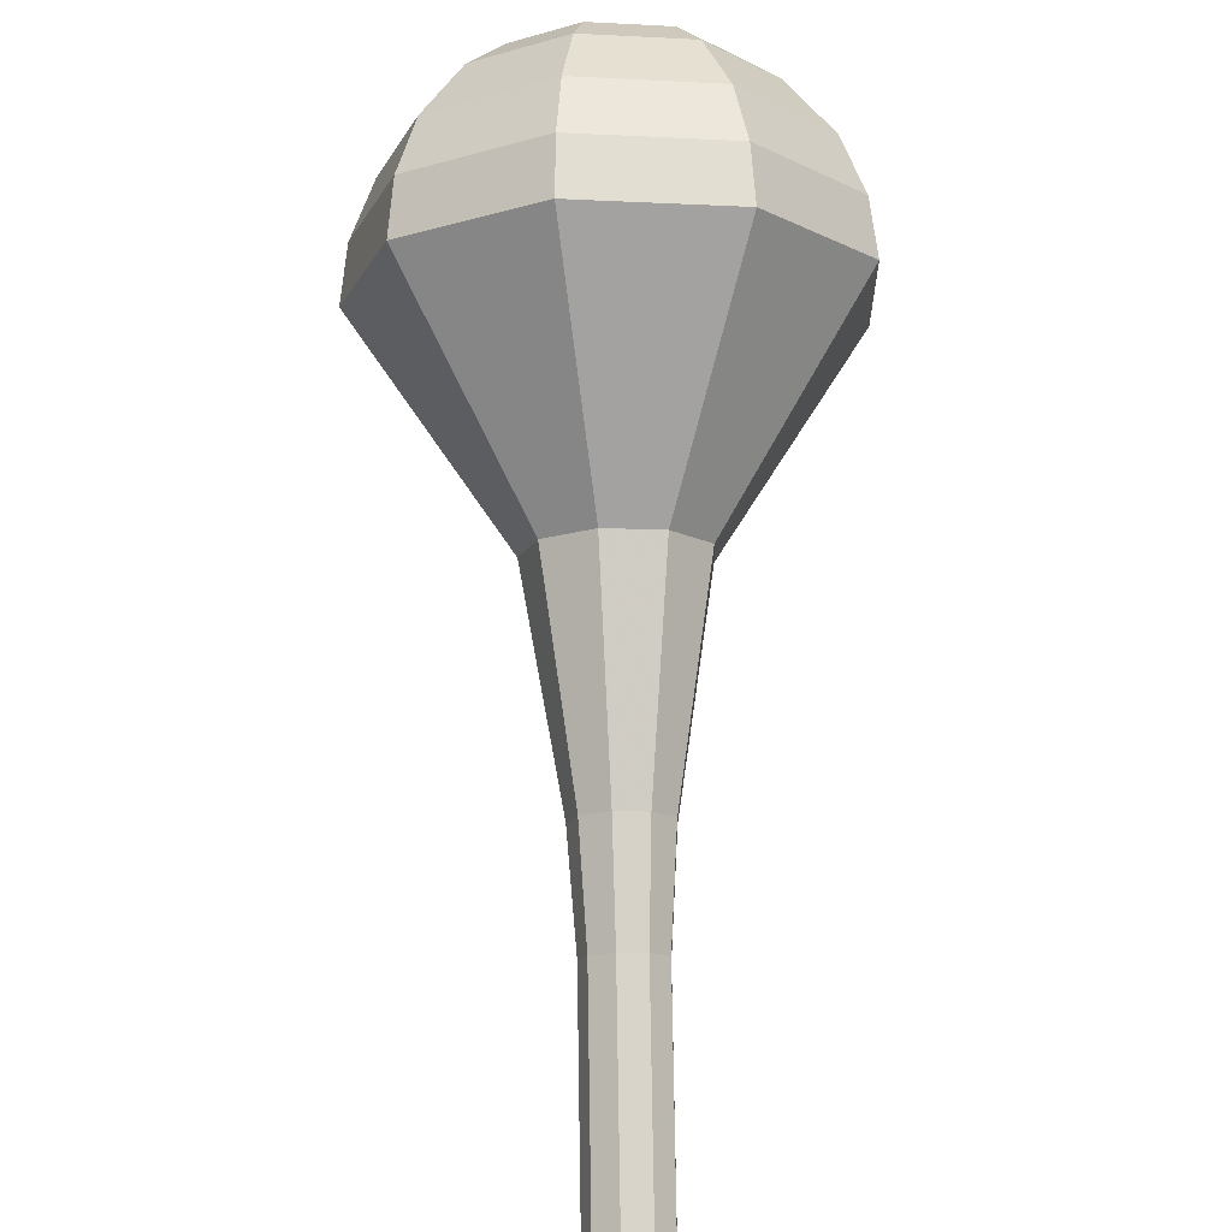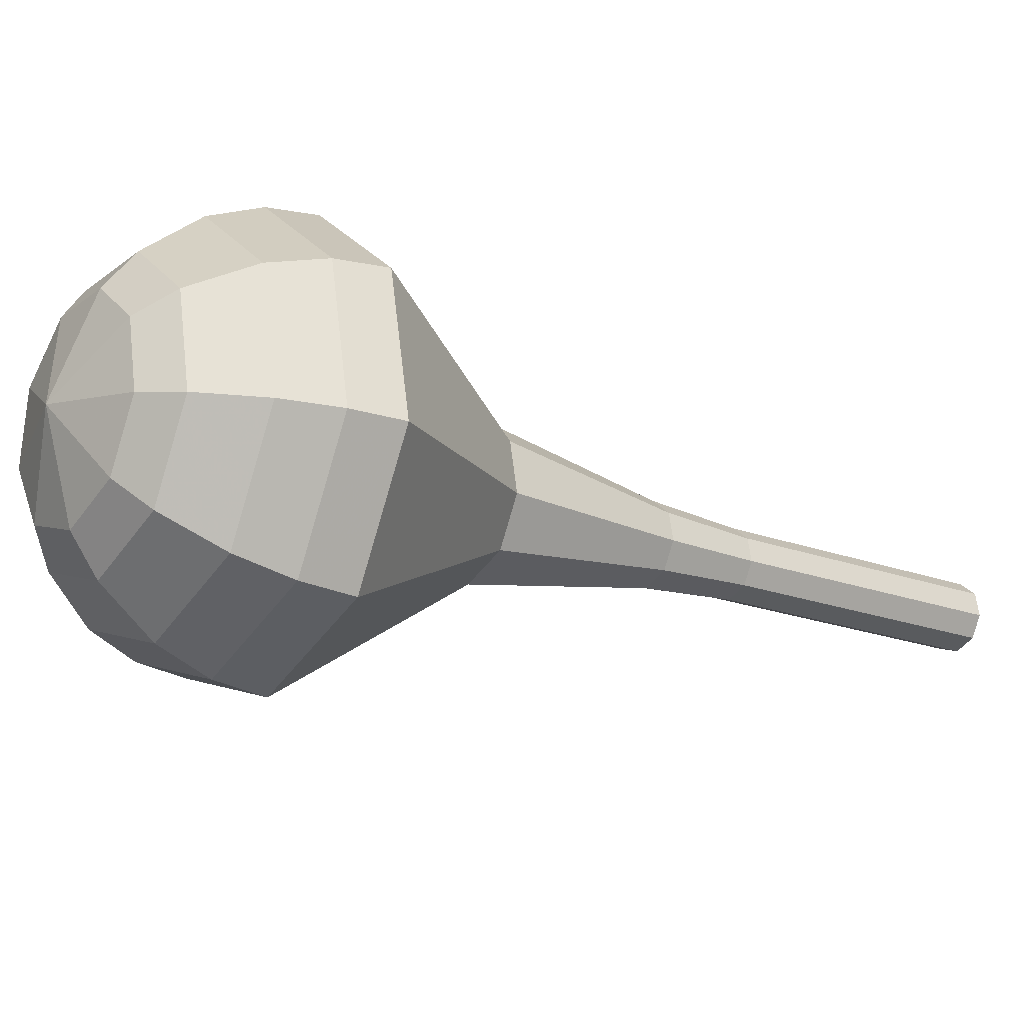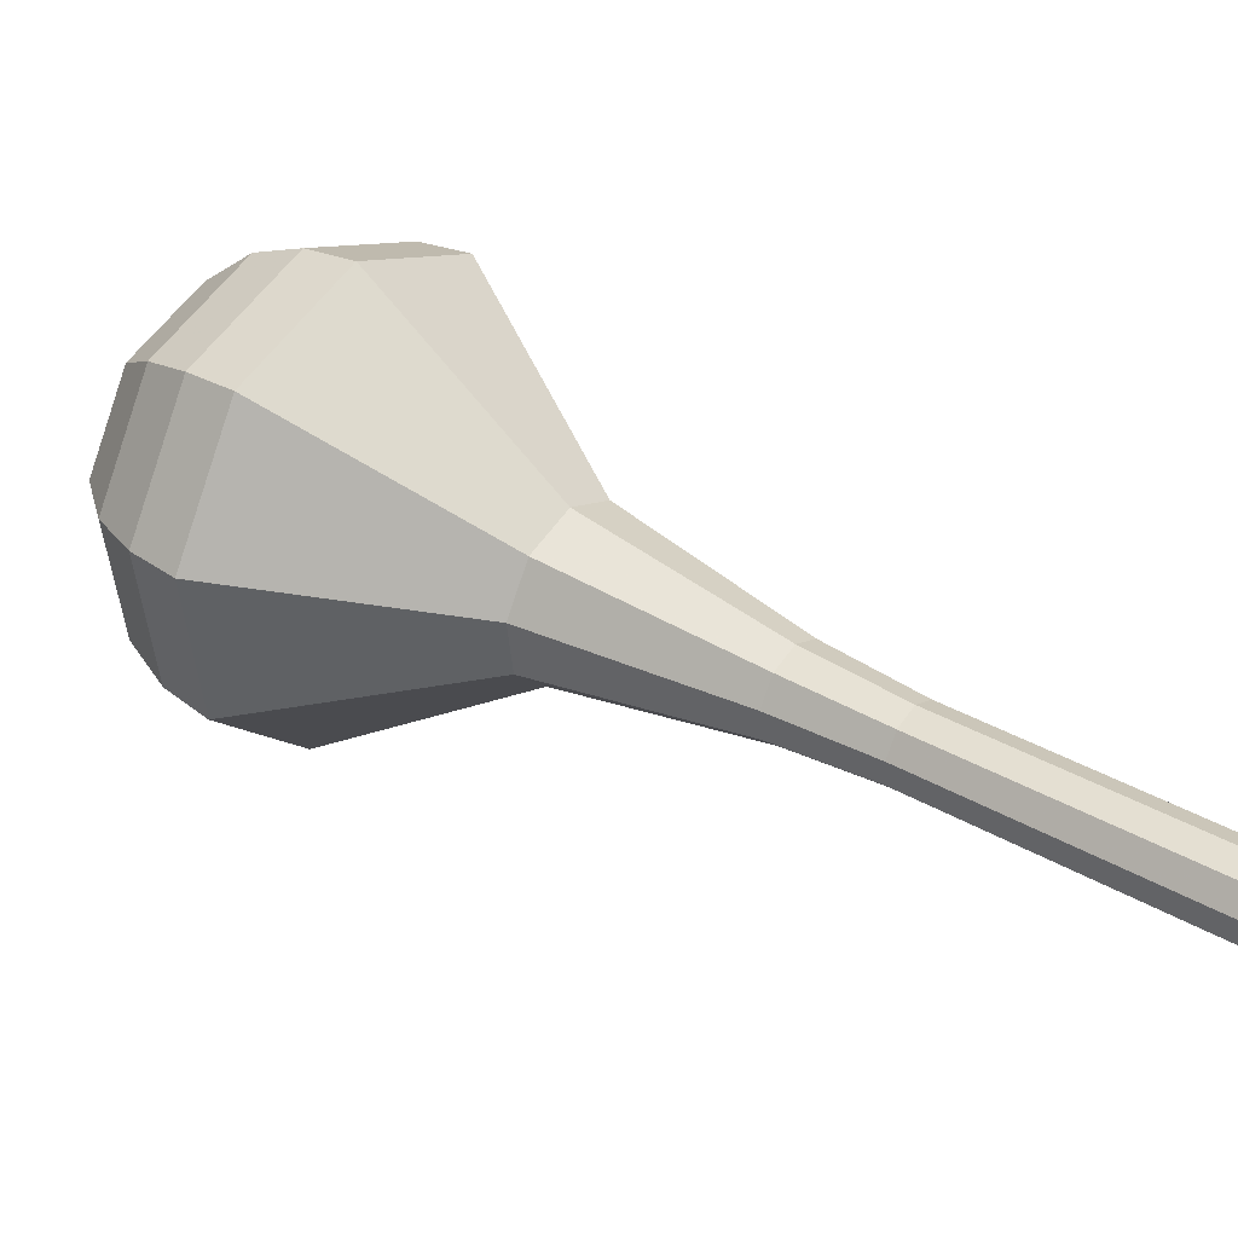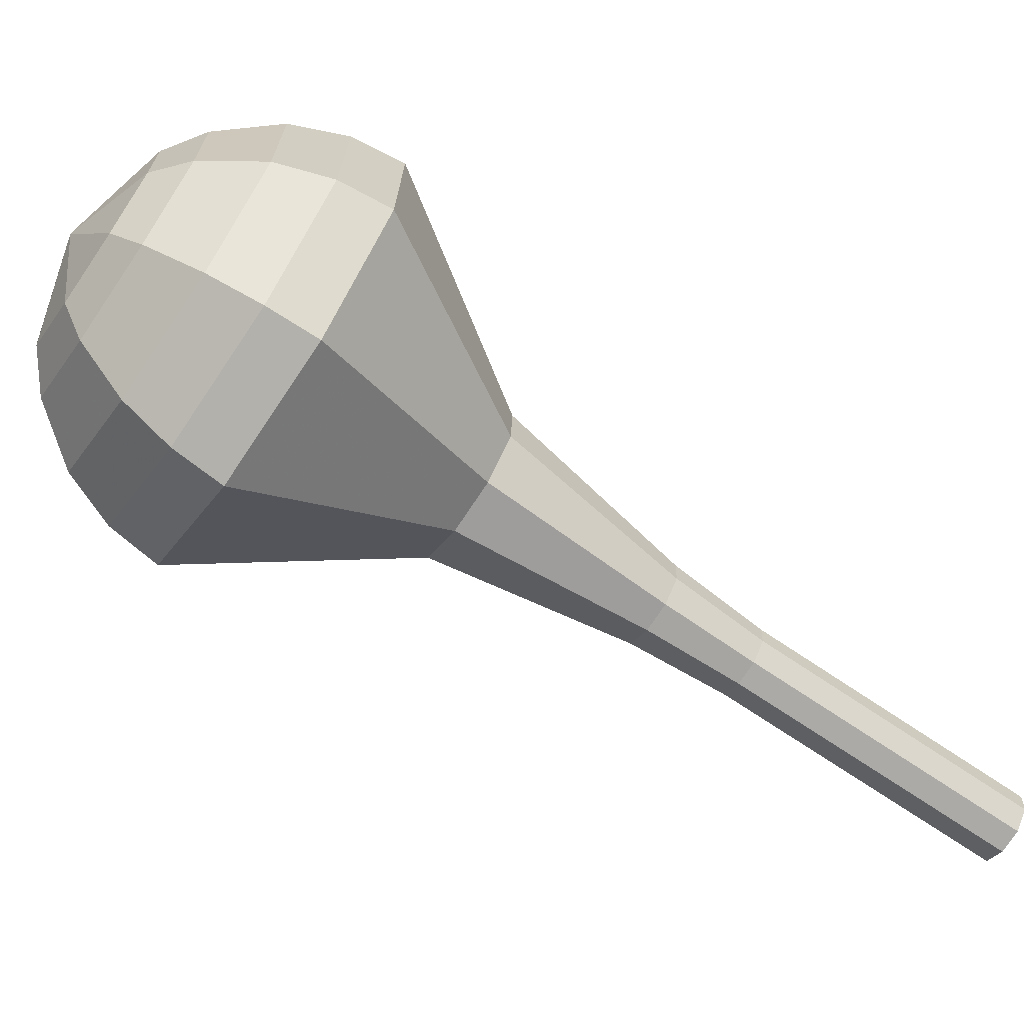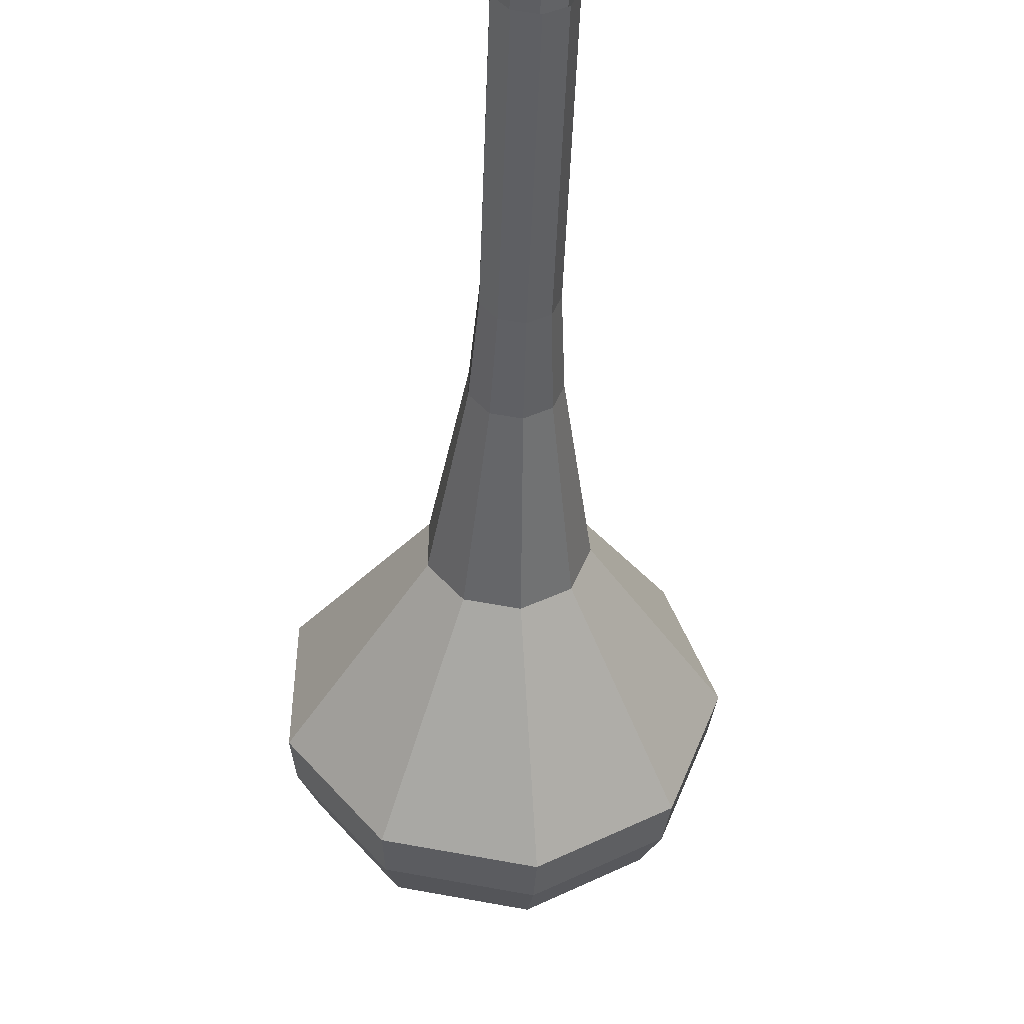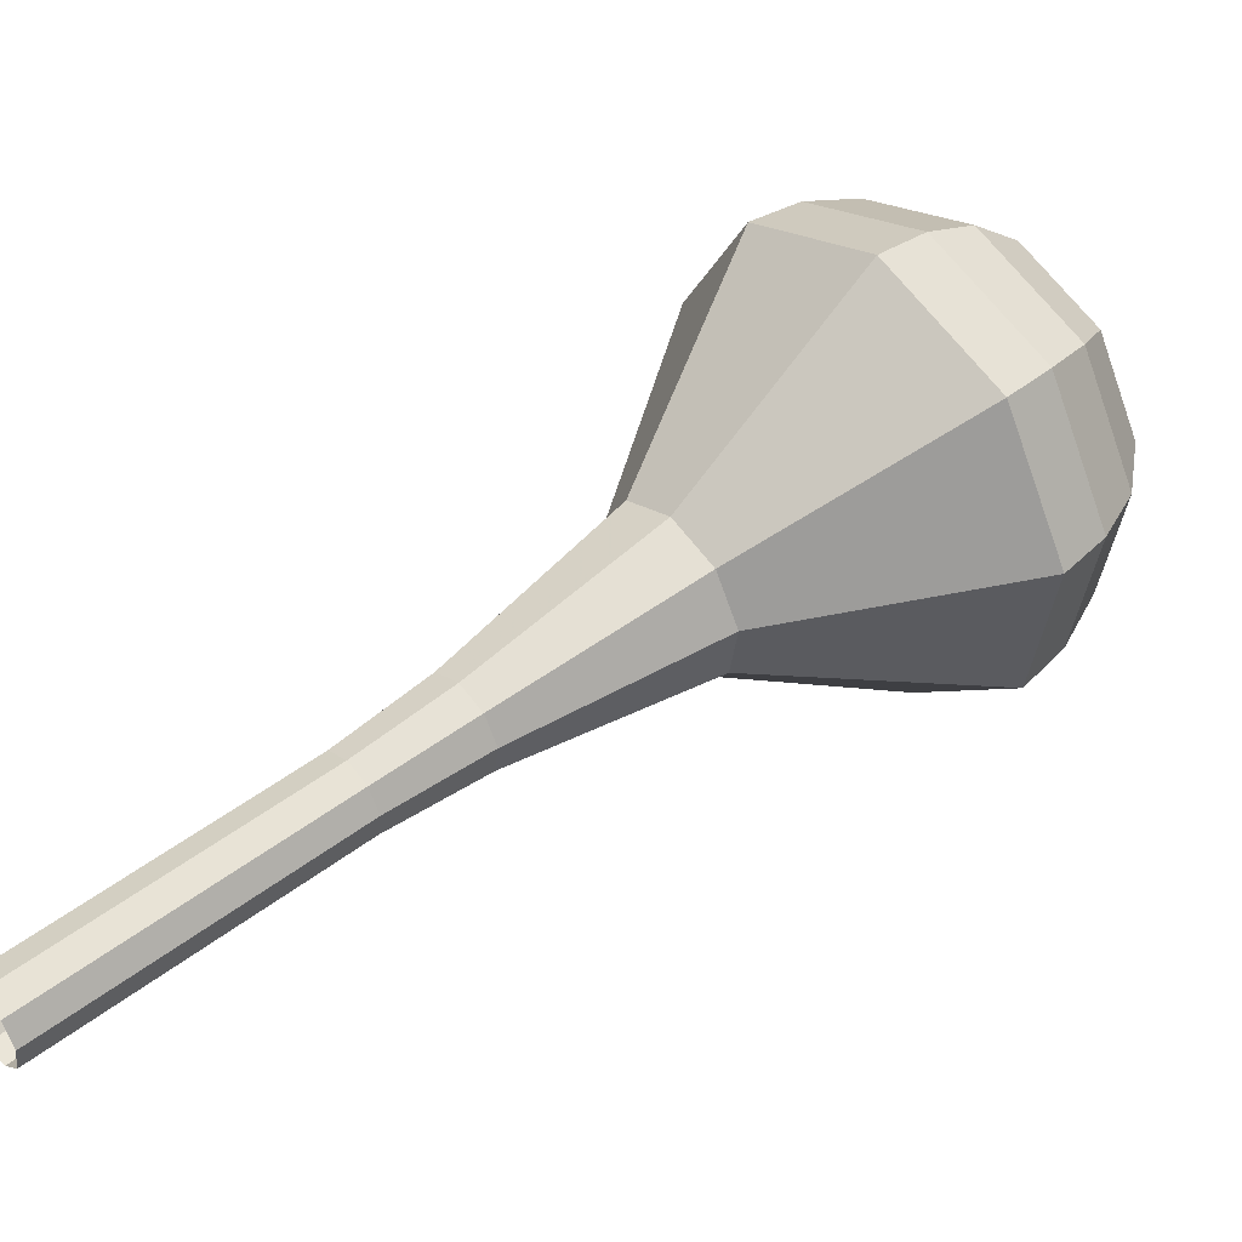
<metadata>
{"format":"obj","ext":"obj","renderer":"f3d","projection":"perspective","resolution":1024,"background":"white","views":[{"elev":-68.8,"azim":47.4,"up":"+Y"},{"elev":53.5,"azim":-147.5,"up":"+Z"},{"elev":-40.0,"azim":146.5,"up":"+Y"},{"elev":14.6,"azim":-139.2,"up":"+Z"},{"elev":-79.8,"azim":-136.2,"up":"+Y"},{"elev":-76.7,"azim":70.4,"up":"+Z"}]}
</metadata>
<code>
g tube1
v 109 107.3 162.8
v 109.1 107.8 162.2
v 108.8 108.5 161.8
v 108.1 109 161.9
v 107.5 109.2 162.5
v 107.1 108.8 163.2
v 107.2 108.2 163.7
v 107.8 107.5 163.9
v 108.5 107.2 163.5
v 109 107.3 162.8
v 111.1 109.4 164.9
v 111.2 109.9 164.2
v 110.9 110.6 163.8
v 110.2 111.1 164
v 109.6 111.3 164.5
v 109.2 110.9 165.2
v 109.4 110.3 165.8
v 109.9 109.6 165.9
v 110.6 109.3 165.5
v 111.1 109.4 164.9
v 113.2 111.5 166.9
v 113.3 112 166.2
v 113 112.7 165.9
v 112.3 113.2 166
v 111.7 113.4 166.5
v 111.3 113 167.2
v 111.5 112.4 167.8
v 112 111.7 167.9
v 112.7 111.4 167.5
v 113.2 111.5 166.9
v 115.3 113.6 168.9
v 115.4 114.1 168.2
v 115.1 114.8 167.9
v 114.4 115.4 168
v 113.8 115.5 168.5
v 113.4 115.1 169.3
v 113.6 114.5 169.8
v 114.1 113.8 169.9
v 114.8 113.5 169.6
v 115.3 113.6 168.9
v 117.6 115.5 170.9
v 117.8 116.2 170.1
v 117.3 117 169.7
v 116.5 117.6 169.8
v 115.8 117.8 170.5
v 115.4 117.4 171.3
v 115.5 116.6 172
v 116.2 115.8 172.1
v 117 115.4 171.7
v 117.6 115.5 170.9
v 122.7 118.9 175
v 122.9 120 173.5
v 122.2 121.5 172.8
v 120.8 122.7 173
v 119.4 123 174.2
v 118.6 122.2 175.7
v 118.9 120.8 176.9
v 120.1 119.4 177.2
v 121.6 118.6 176.4
v 122.7 118.9 175
v 130.3 119.7 179
v 131 122.8 175
v 128.9 127 172.9
v 124.9 130.2 173.6
v 121 131 176.9
v 119 129 181.1
v 119.8 125.1 184.4
v 123 121.2 185.1
v 127.1 119 183
v 130.3 119.7 179
v 131.2 121 180.1
v 131.9 124 176.2
v 129.8 128 174.1
v 126 131.2 174.8
v 122.3 131.9 178
v 120.3 129.9 182.1
v 121 126.2 185.3
v 124.1 122.4 186
v 128.2 120.3 183.9
v 131.2 121 180.1
v 131.8 122.6 181.1
v 132.4 125.3 177.6
v 130.5 128.9 175.8
v 127.1 131.7 176.4
v 123.8 132.4 179.3
v 122 130.6 182.9
v 122.7 127.3 185.8
v 125.5 123.9 186.4
v 129.1 122 184.6
v 131.8 122.6 181.1
v 131.8 124.8 182.2
v 132.2 126.9 179.5
v 130.8 129.6 178.1
v 128.3 131.7 178.6
v 125.7 132.3 180.8
v 124.3 130.9 183.6
v 124.8 128.3 185.7
v 127 125.7 186.2
v 129.7 124.3 184.8
v 131.8 124.8 182.2
v 131.4 126.3 182.7
v 131.7 127.8 180.7
v 130.7 129.8 179.7
v 128.8 131.4 180.1
v 126.9 131.7 181.7
v 125.9 130.8 183.7
v 126.3 128.9 185.3
v 127.9 127 185.6
v 129.9 125.9 184.6
v 131.4 126.3 182.7
v 129.4 129.4 183.2
v 129.4 129.4 183.2
v 129.4 129.4 183.2
v 129.4 129.4 183.2
v 129.4 129.4 183.2
v 129.4 129.4 183.2
v 129.4 129.4 183.2
v 129.4 129.4 183.2
v 129.4 129.4 183.2
v 129.4 129.4 183.2
f 1 2 12
f 12 11 1
f 2 3 13
f 13 12 2
f 3 4 14
f 14 13 3
f 4 5 15
f 15 14 4
f 5 6 16
f 16 15 5
f 6 7 17
f 17 16 6
f 7 8 18
f 18 17 7
f 8 9 19
f 19 18 8
f 9 10 20
f 20 19 9
f 11 12 22
f 22 21 11
f 12 13 23
f 23 22 12
f 13 14 24
f 24 23 13
f 14 15 25
f 25 24 14
f 15 16 26
f 26 25 15
f 16 17 27
f 27 26 16
f 17 18 28
f 28 27 17
f 18 19 29
f 29 28 18
f 19 20 30
f 30 29 19
f 21 22 32
f 32 31 21
f 22 23 33
f 33 32 22
f 23 24 34
f 34 33 23
f 24 25 35
f 35 34 24
f 25 26 36
f 36 35 25
f 26 27 37
f 37 36 26
f 27 28 38
f 38 37 27
f 28 29 39
f 39 38 28
f 29 30 40
f 40 39 29
f 31 32 42
f 42 41 31
f 32 33 43
f 43 42 32
f 33 34 44
f 44 43 33
f 34 35 45
f 45 44 34
f 35 36 46
f 46 45 35
f 36 37 47
f 47 46 36
f 37 38 48
f 48 47 37
f 38 39 49
f 49 48 38
f 39 40 50
f 50 49 39
f 41 42 52
f 52 51 41
f 42 43 53
f 53 52 42
f 43 44 54
f 54 53 43
f 44 45 55
f 55 54 44
f 45 46 56
f 56 55 45
f 46 47 57
f 57 56 46
f 47 48 58
f 58 57 47
f 48 49 59
f 59 58 48
f 49 50 60
f 60 59 49
f 51 52 62
f 62 61 51
f 52 53 63
f 63 62 52
f 53 54 64
f 64 63 53
f 54 55 65
f 65 64 54
f 55 56 66
f 66 65 55
f 56 57 67
f 67 66 56
f 57 58 68
f 68 67 57
f 58 59 69
f 69 68 58
f 59 60 70
f 70 69 59
f 61 62 72
f 72 71 61
f 62 63 73
f 73 72 62
f 63 64 74
f 74 73 63
f 64 65 75
f 75 74 64
f 65 66 76
f 76 75 65
f 66 67 77
f 77 76 66
f 67 68 78
f 78 77 67
f 68 69 79
f 79 78 68
f 69 70 80
f 80 79 69
f 71 72 82
f 82 81 71
f 72 73 83
f 83 82 72
f 73 74 84
f 84 83 73
f 74 75 85
f 85 84 74
f 75 76 86
f 86 85 75
f 76 77 87
f 87 86 76
f 77 78 88
f 88 87 77
f 78 79 89
f 89 88 78
f 79 80 90
f 90 89 79
f 81 82 92
f 92 91 81
f 82 83 93
f 93 92 82
f 83 84 94
f 94 93 83
f 84 85 95
f 95 94 84
f 85 86 96
f 96 95 85
f 86 87 97
f 97 96 86
f 87 88 98
f 98 97 87
f 88 89 99
f 99 98 88
f 89 90 100
f 100 99 89
f 91 92 102
f 102 101 91
f 92 93 103
f 103 102 92
f 93 94 104
f 104 103 93
f 94 95 105
f 105 104 94
f 95 96 106
f 106 105 95
f 96 97 107
f 107 106 96
f 97 98 108
f 108 107 97
f 98 99 109
f 109 108 98
f 99 100 110
f 110 109 99
f 101 102 112
f 112 111 101
f 102 103 113
f 113 112 102
f 103 104 114
f 114 113 103
f 104 105 115
f 115 114 104
f 105 106 116
f 116 115 105
f 106 107 117
f 117 116 106
f 107 108 118
f 118 117 107
f 108 109 119
f 119 118 108
f 109 110 120
f 120 119 109
g

</code>
